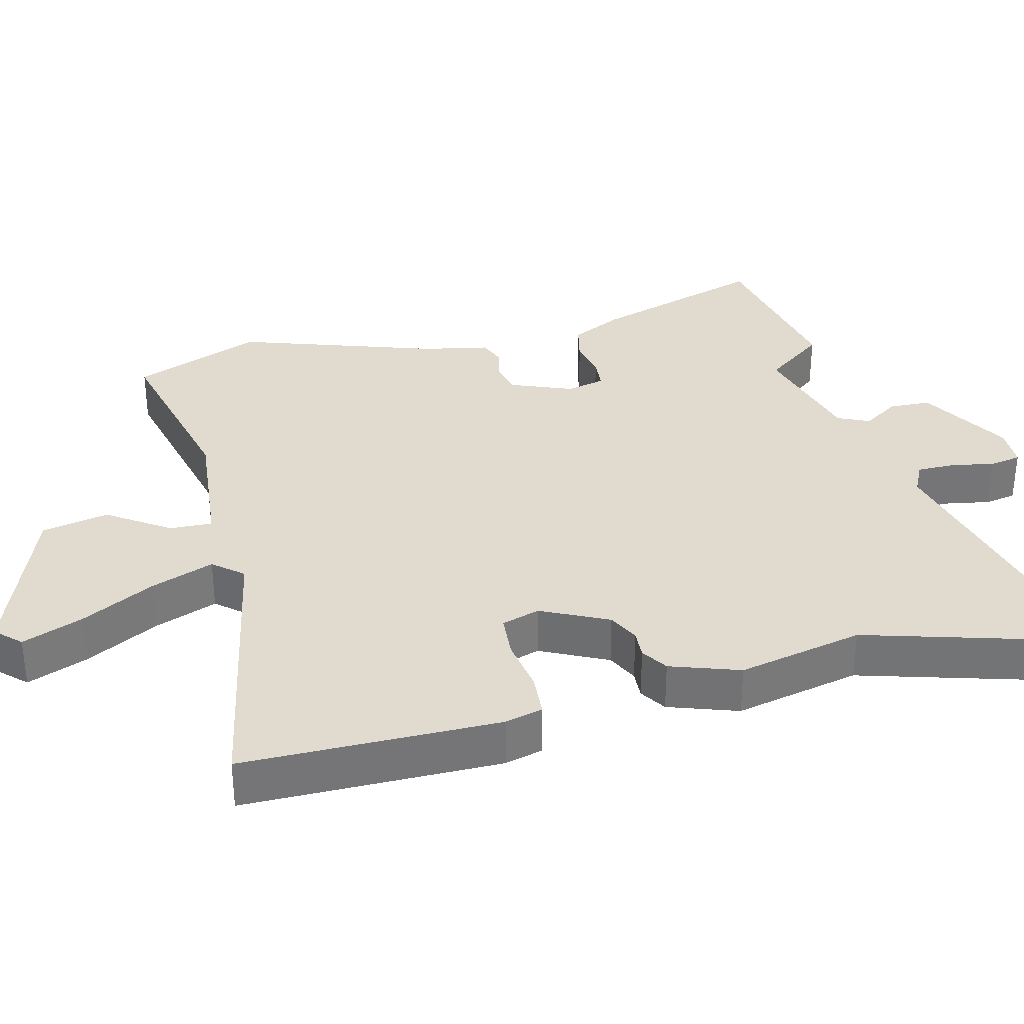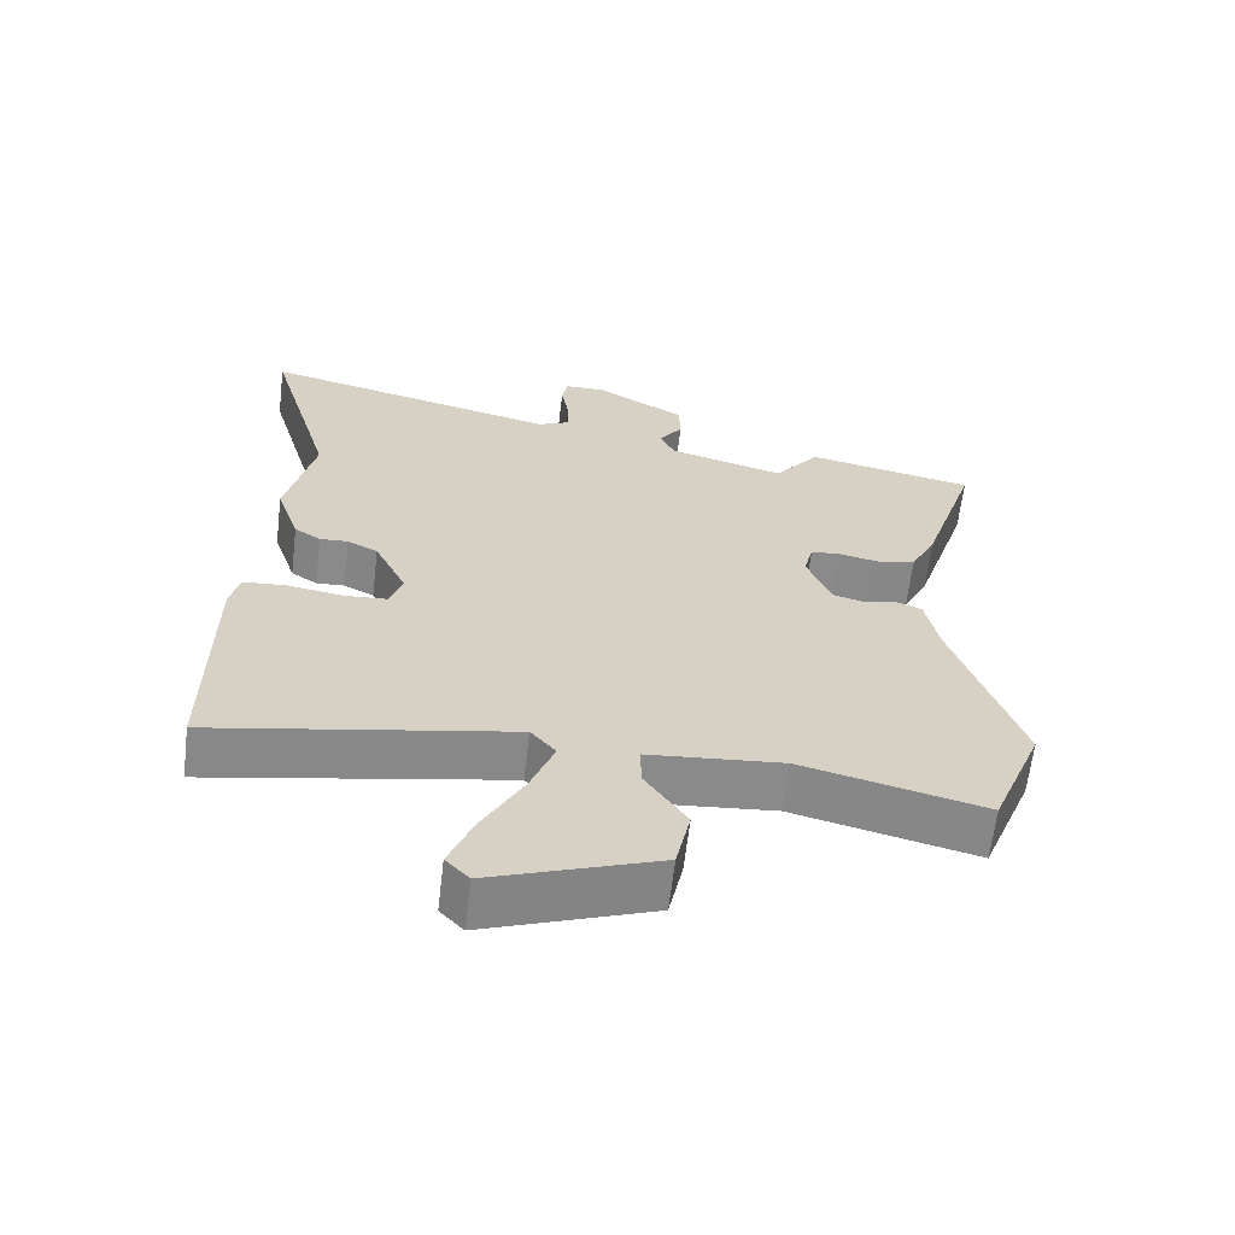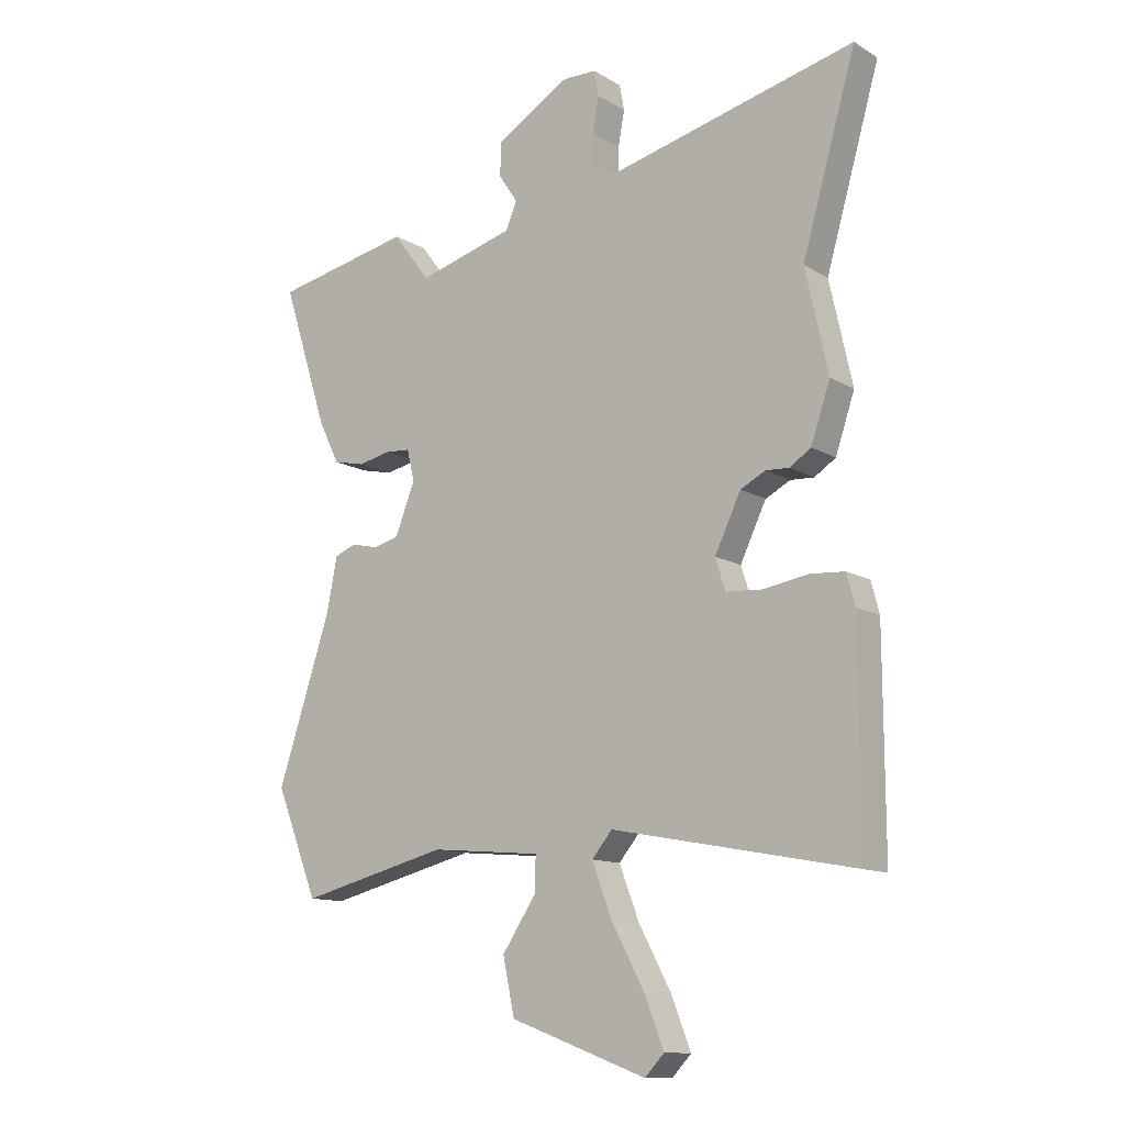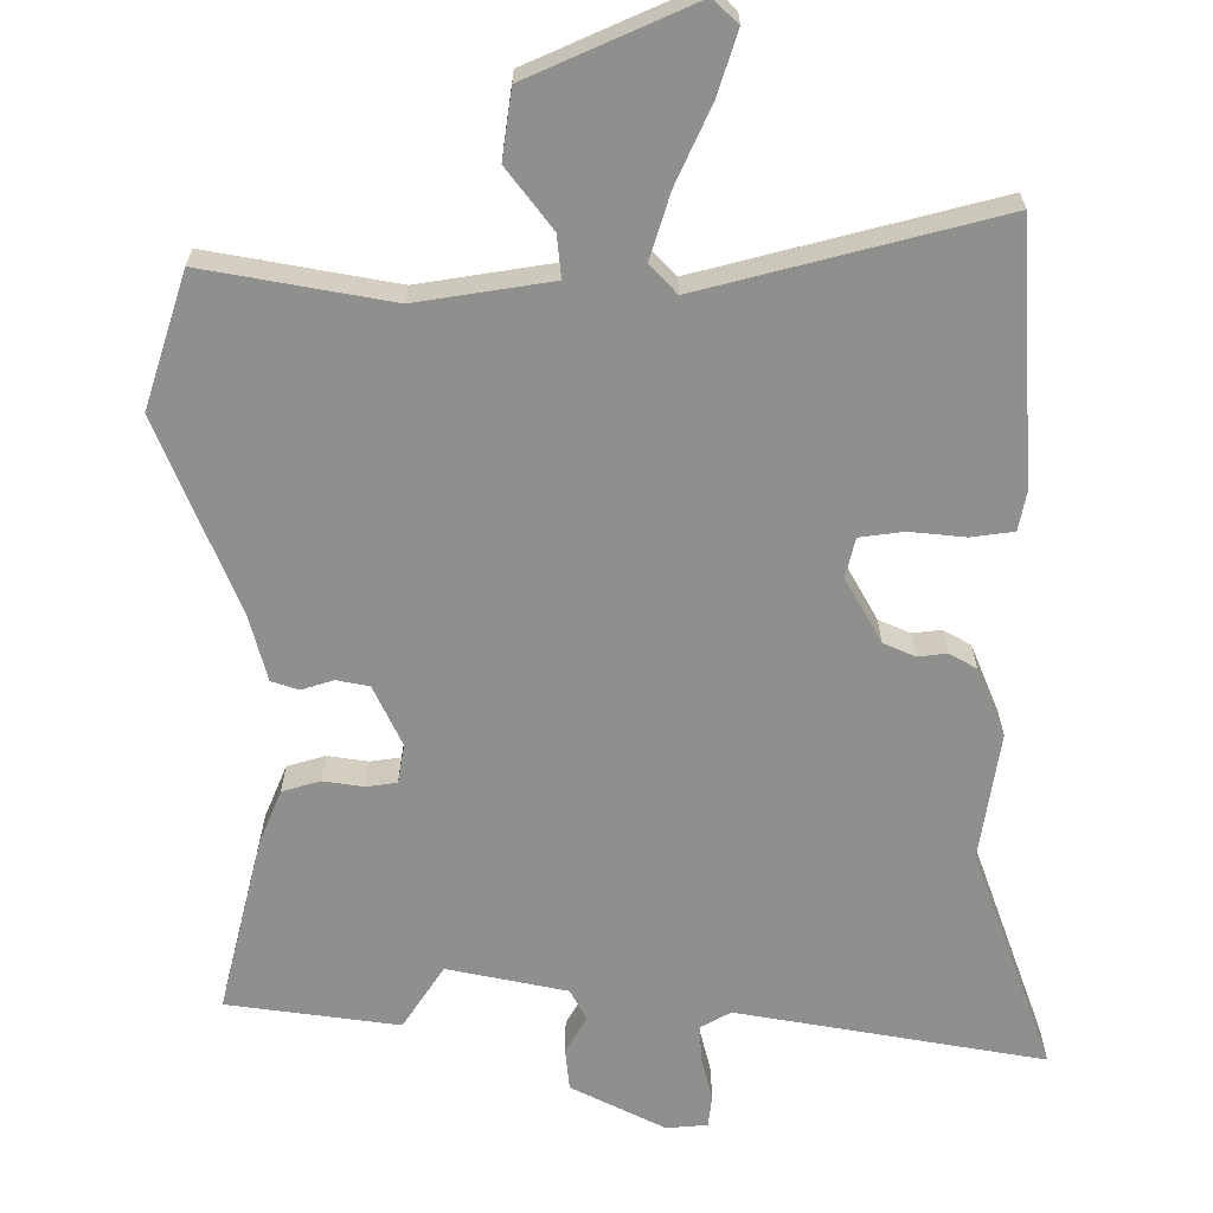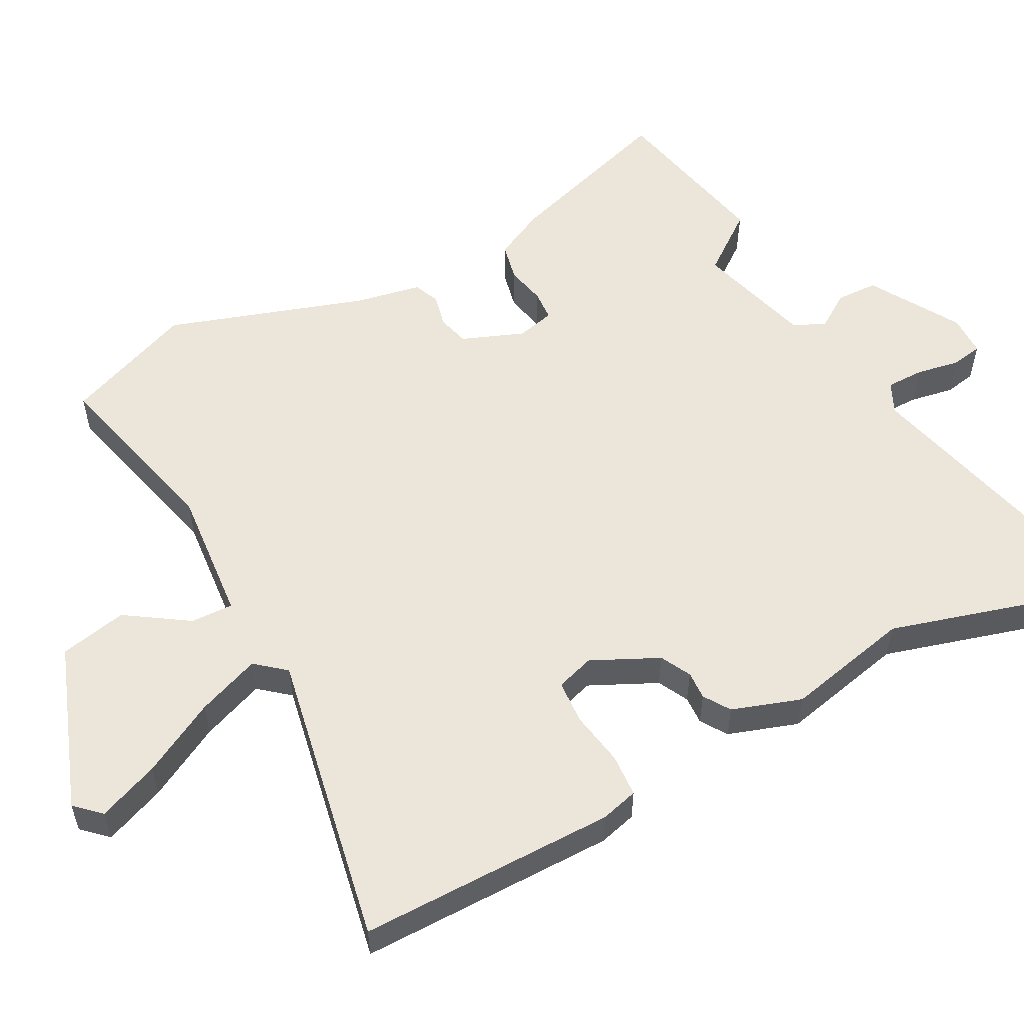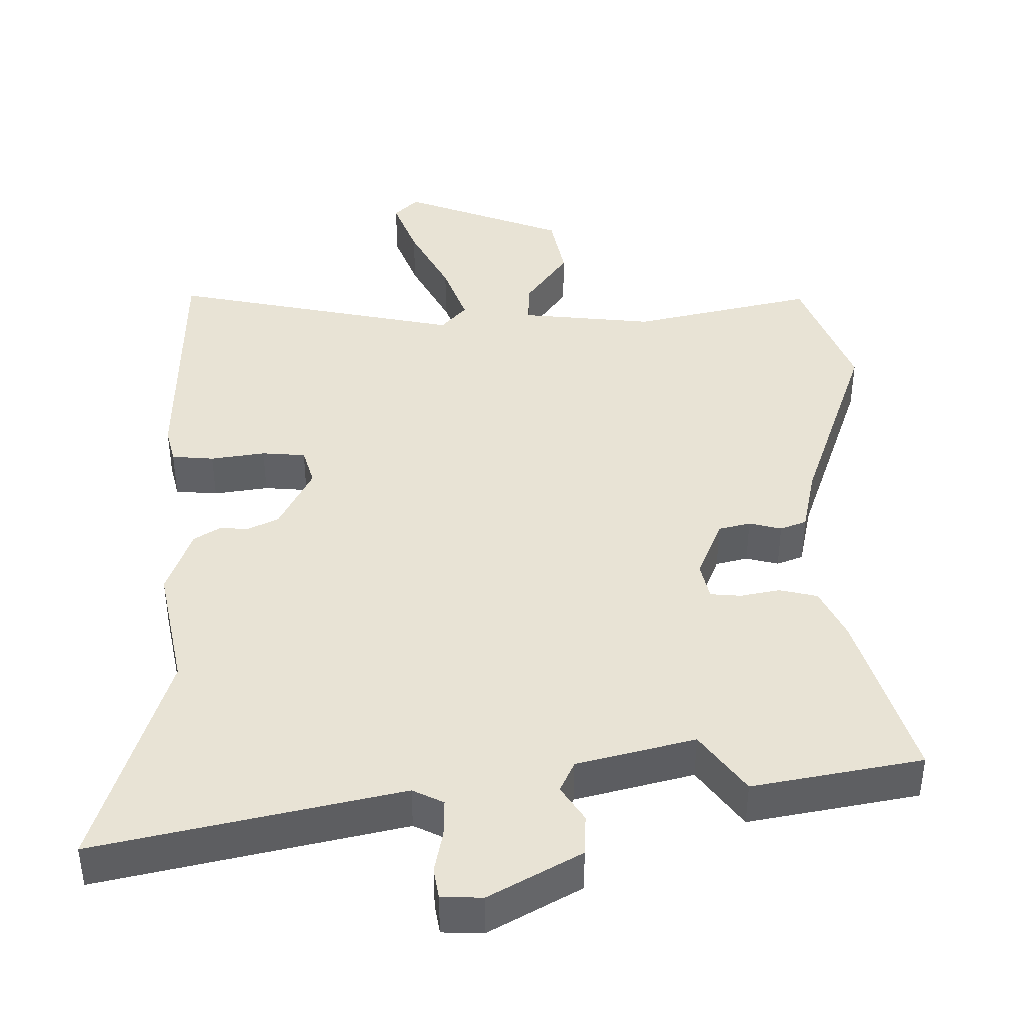
<metadata>
{"format":"obj","ext":"obj","renderer":"f3d","projection":"perspective","resolution":1024,"background":"white","views":[{"elev":33.7,"azim":-103.7,"up":"+Y"},{"elev":-63.7,"azim":-6.8,"up":"+Z"},{"elev":-12.2,"azim":-143.7,"up":"+Z"},{"elev":-65.1,"azim":-176.2,"up":"+Y"},{"elev":55.2,"azim":-118.0,"up":"+Y"},{"elev":41.2,"azim":0.3,"up":"+Y"}]}
</metadata>
<code>
v 0.554 0.07 -0.364
v 0.481 0.07 -0.547
v 0.224 0.07 -0.483
v 0.034 0.07 -0.5
v 0.036 0.07 -0.56
v 0.094 0.07 -0.647
v 0.074 0.07 -0.742
v -0.161 0.07 -0.828
v -0.194 0.07 -0.793
v -0.16 0.07 -0.707
v -0.104 0.07 -0.603
v -0.07 0.07 -0.514
v -0.105 0.07 -0.472
v -0.522 0.07 -0.551
v -0.521 0.07 -0.189
v -0.507 0.07 -0.136
v -0.447 0.07 -0.132
v -0.37 0.07 -0.145
v -0.308 0.07 -0.141
v -0.291 0.07 -0.087
v -0.336 0.07 0.007
v -0.379 0.07 0.029
v -0.419 0.07 0.027
v -0.456 0.07 0.051
v -0.489 0.07 0.149
v -0.45 0.07 0.326
v -0.543 0.07 0.649
v -0.119 0.07 0.545
v -0.075 0.07 0.566
v -0.075 0.07 0.62
v -0.086 0.07 0.681
v -0.078 0.07 0.725
v -0.02 0.07 0.726
v 0.107 0.07 0.651
v 0.109 0.07 0.592
v 0.076 0.07 0.542
v 0.096 0.07 0.497
v 0.261 0.07 0.451
v 0.325 0.07 0.536
v 0.563 0.07 0.487
v 0.484 0.07 0.241
v 0.448 0.07 0.169
v 0.394 0.07 0.157
v 0.338 0.07 0.169
v 0.295 0.07 0.166
v 0.282 0.07 0.112
v 0.316 0.07 0.025
v 0.361 0.07 0.013
v 0.407 0.07 0.024
v 0.444 0.07 0.009
v 0.462 0.07 -0.084
v 0.554 0 -0.364
v 0.481 0 -0.547
v 0.224 0 -0.483
v 0.034 0 -0.5
v 0.036 0 -0.56
v 0.094 0 -0.647
v 0.074 0 -0.742
v -0.161 0 -0.828
v -0.194 0 -0.793
v -0.16 0 -0.707
v -0.104 0 -0.603
v -0.07 0 -0.514
v -0.105 0 -0.472
v -0.522 0 -0.551
v -0.521 0 -0.189
v -0.507 0 -0.136
v -0.447 0 -0.132
v -0.37 0 -0.145
v -0.308 0 -0.141
v -0.291 0 -0.087
v -0.336 0 0.007
v -0.379 0 0.029
v -0.419 0 0.027
v -0.456 0 0.051
v -0.489 0 0.149
v -0.45 0 0.326
v -0.543 0 0.649
v -0.119 0 0.545
v -0.075 0 0.566
v -0.075 0 0.62
v -0.086 0 0.681
v -0.078 0 0.725
v -0.02 0 0.726
v 0.107 0 0.651
v 0.109 0 0.592
v 0.076 0 0.542
v 0.096 0 0.497
v 0.261 0 0.451
v 0.325 0 0.536
v 0.563 0 0.487
v 0.484 0 0.241
v 0.448 0 0.169
v 0.394 0 0.157
v 0.338 0 0.169
v 0.295 0 0.166
v 0.282 0 0.112
v 0.316 0 0.025
v 0.361 0 0.013
v 0.407 0 0.024
v 0.444 0 0.009
v 0.462 0 -0.084
f 48 49 50 51
f 47 48 51 1
f 41 42 43 44
f 41 44 45
f 38 39 40 41
f 37 38 41 45
f 33 34 35 36
f 33 36 37
f 30 31 32 33
f 29 30 33 37
f 28 29 37 45
f 26 27 28 45
f 22 23 24 25
f 21 22 25 26
f 20 21 26 45
f 15 16 17 18
f 13 14 15 18
f 12 13 18 19
f 8 9 10 11
f 8 11 12
f 5 6 7 8
f 4 5 8 12
f 47 1 2 3
f 46 47 3 4
f 19 20 45 46
f 4 12 19 46
f 102 101 100 99
f 52 102 99 98
f 95 94 93 92
f 96 95 92
f 92 91 90 89
f 96 92 89 88
f 87 86 85 84
f 88 87 84
f 84 83 82 81
f 88 84 81 80
f 96 88 80 79
f 96 79 78 77
f 76 75 74 73
f 77 76 73 72
f 96 77 72 71
f 69 68 67 66
f 69 66 65 64
f 70 69 64 63
f 62 61 60 59
f 63 62 59
f 59 58 57 56
f 63 59 56 55
f 54 53 52 98
f 55 54 98 97
f 97 96 71 70
f 97 70 63 55
f 1 52 53 2
f 2 53 54 3
f 3 54 55 4
f 4 55 56 5
f 5 56 57 6
f 6 57 58 7
f 7 58 59 8
f 8 59 60 9
f 9 60 61 10
f 10 61 62 11
f 11 62 63 12
f 12 63 64 13
f 13 64 65 14
f 14 65 66 15
f 15 66 67 16
f 16 67 68 17
f 17 68 69 18
f 18 69 70 19
f 19 70 71 20
f 20 71 72 21
f 21 72 73 22
f 22 73 74 23
f 23 74 75 24
f 24 75 76 25
f 25 76 77 26
f 26 77 78 27
f 27 78 79 28
f 28 79 80 29
f 29 80 81 30
f 30 81 82 31
f 31 82 83 32
f 32 83 84 33
f 33 84 85 34
f 34 85 86 35
f 35 86 87 36
f 36 87 88 37
f 37 88 89 38
f 38 89 90 39
f 39 90 91 40
f 40 91 92 41
f 41 92 93 42
f 42 93 94 43
f 43 94 95 44
f 44 95 96 45
f 45 96 97 46
f 46 97 98 47
f 47 98 99 48
f 48 99 100 49
f 49 100 101 50
f 50 101 102 51
f 51 102 52 1

</code>
